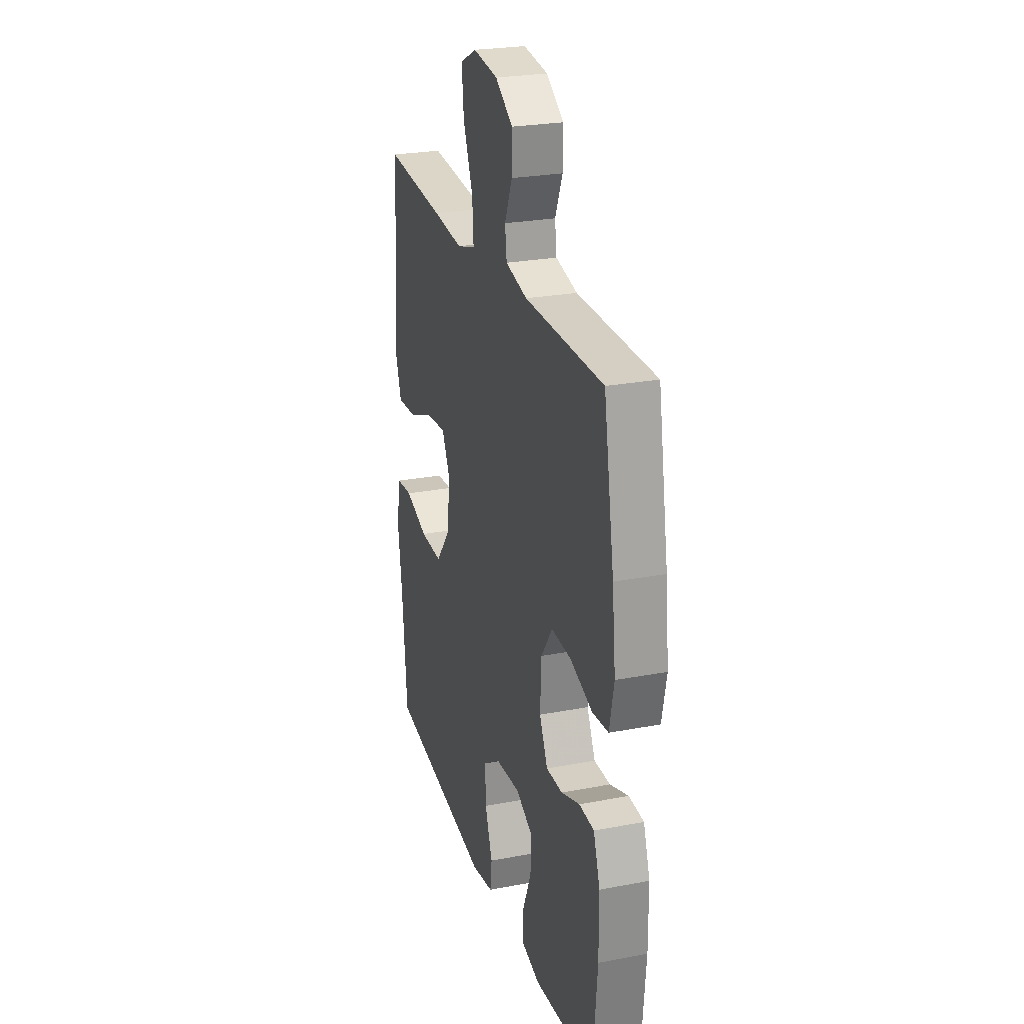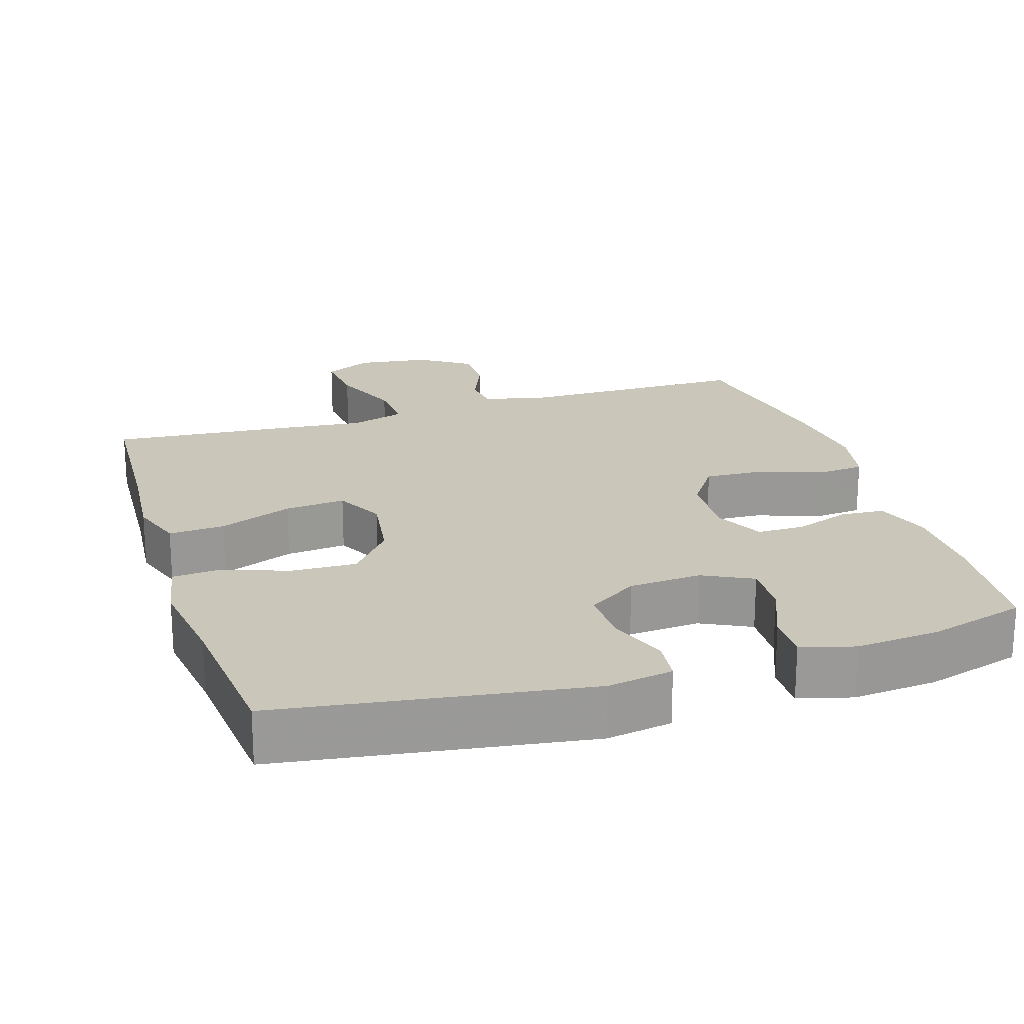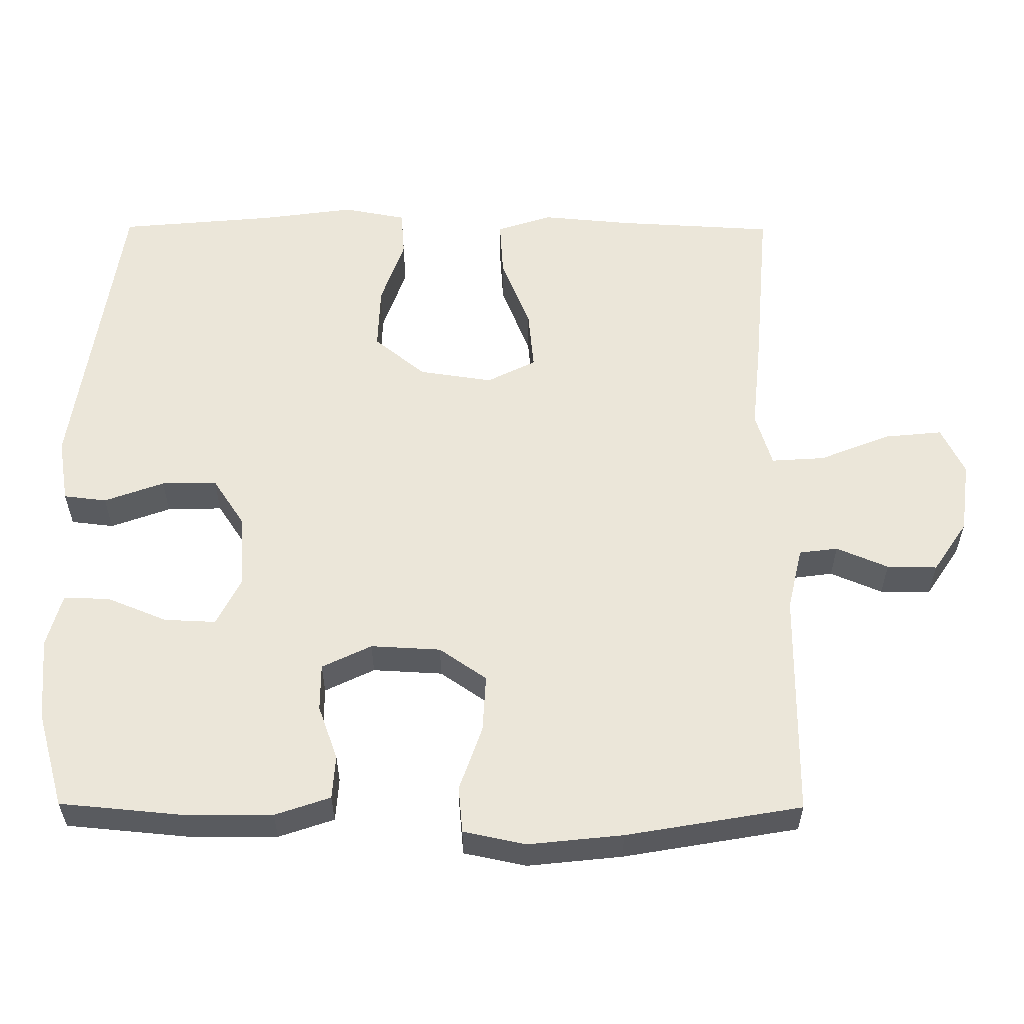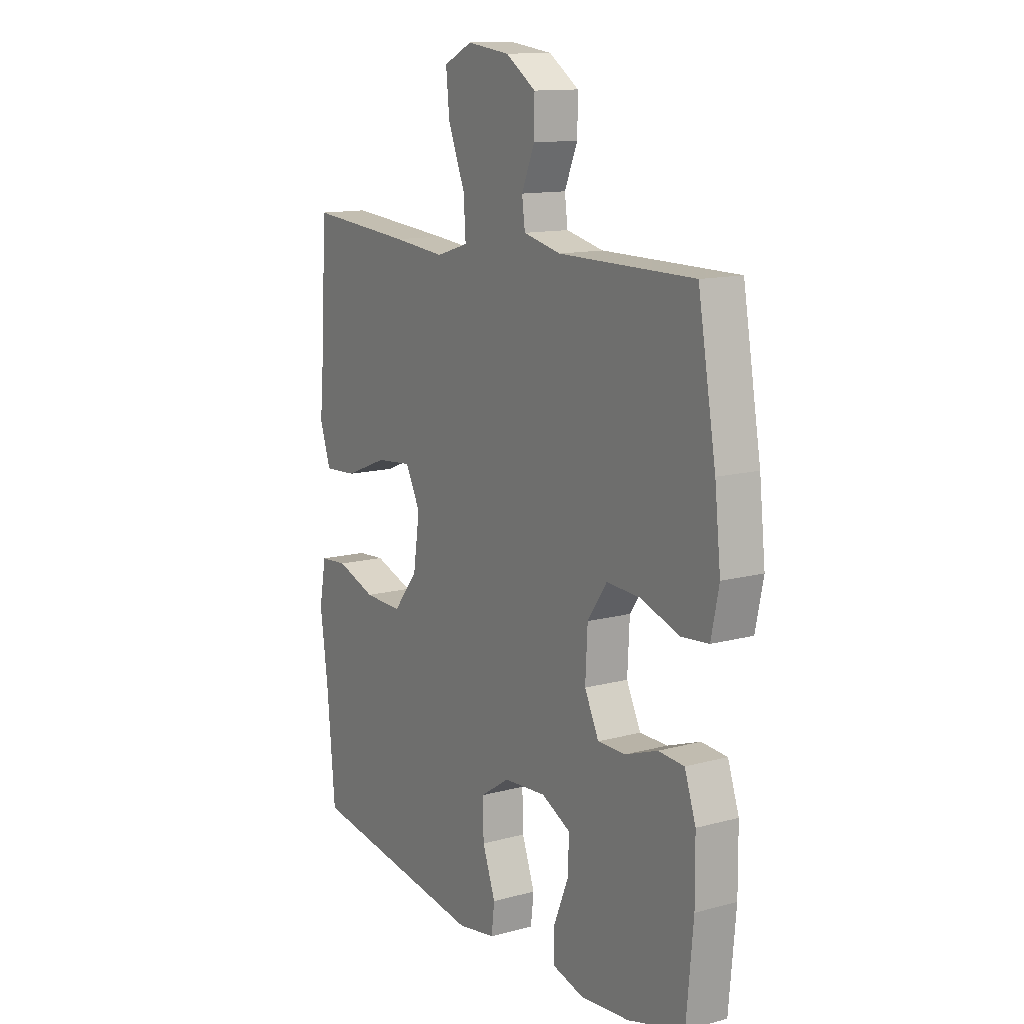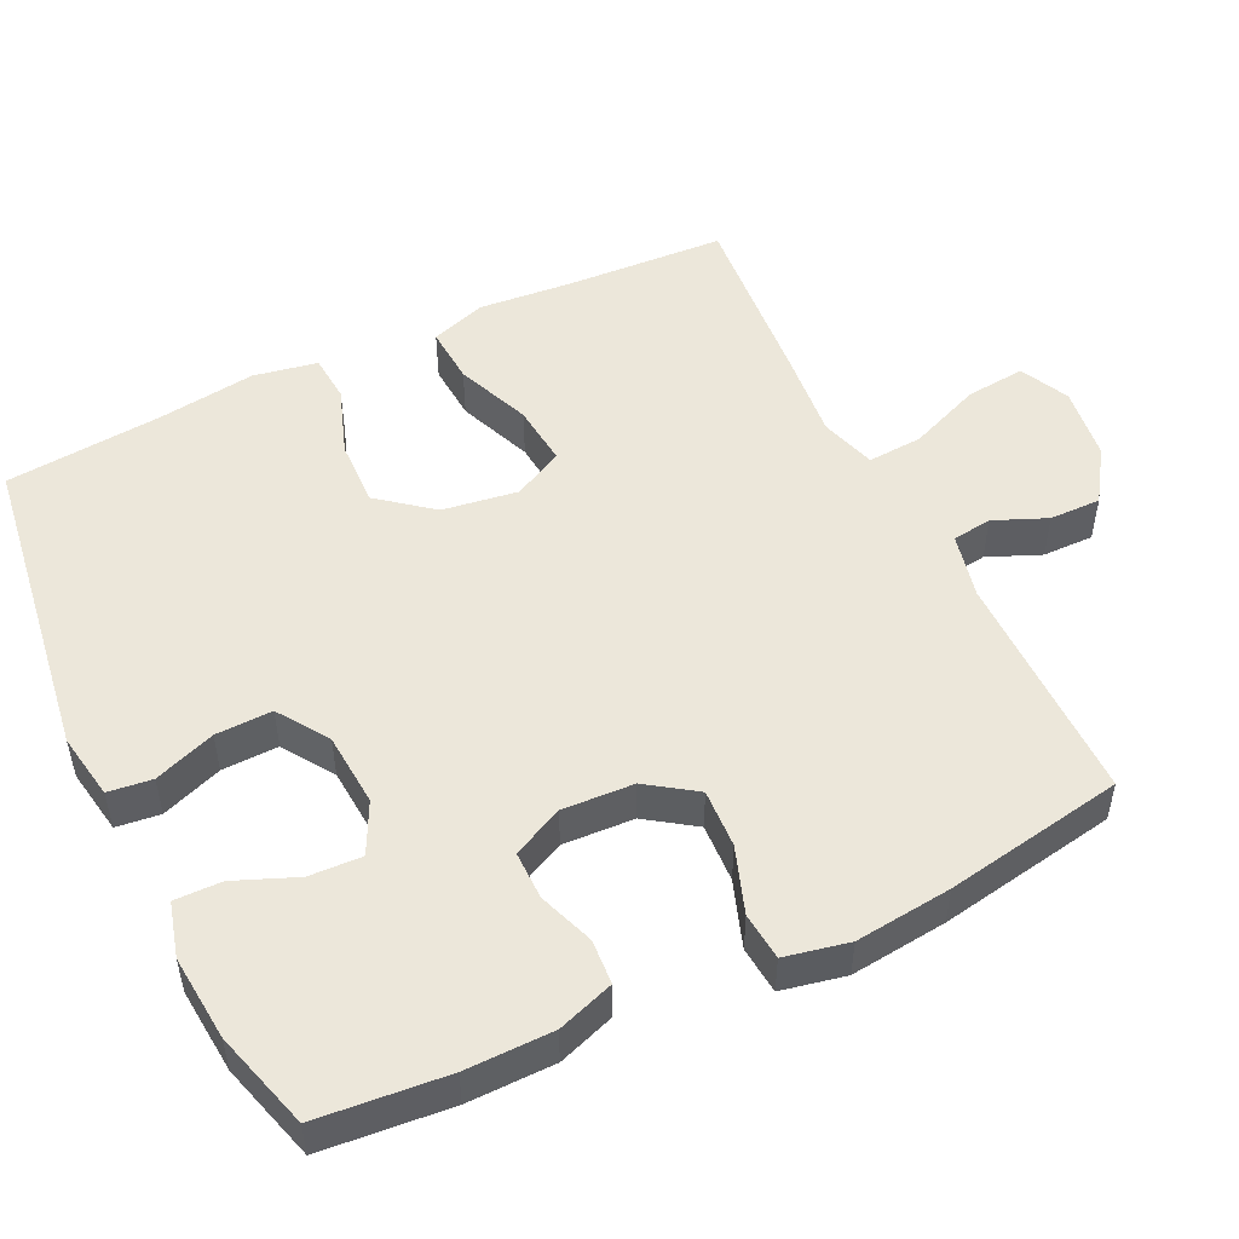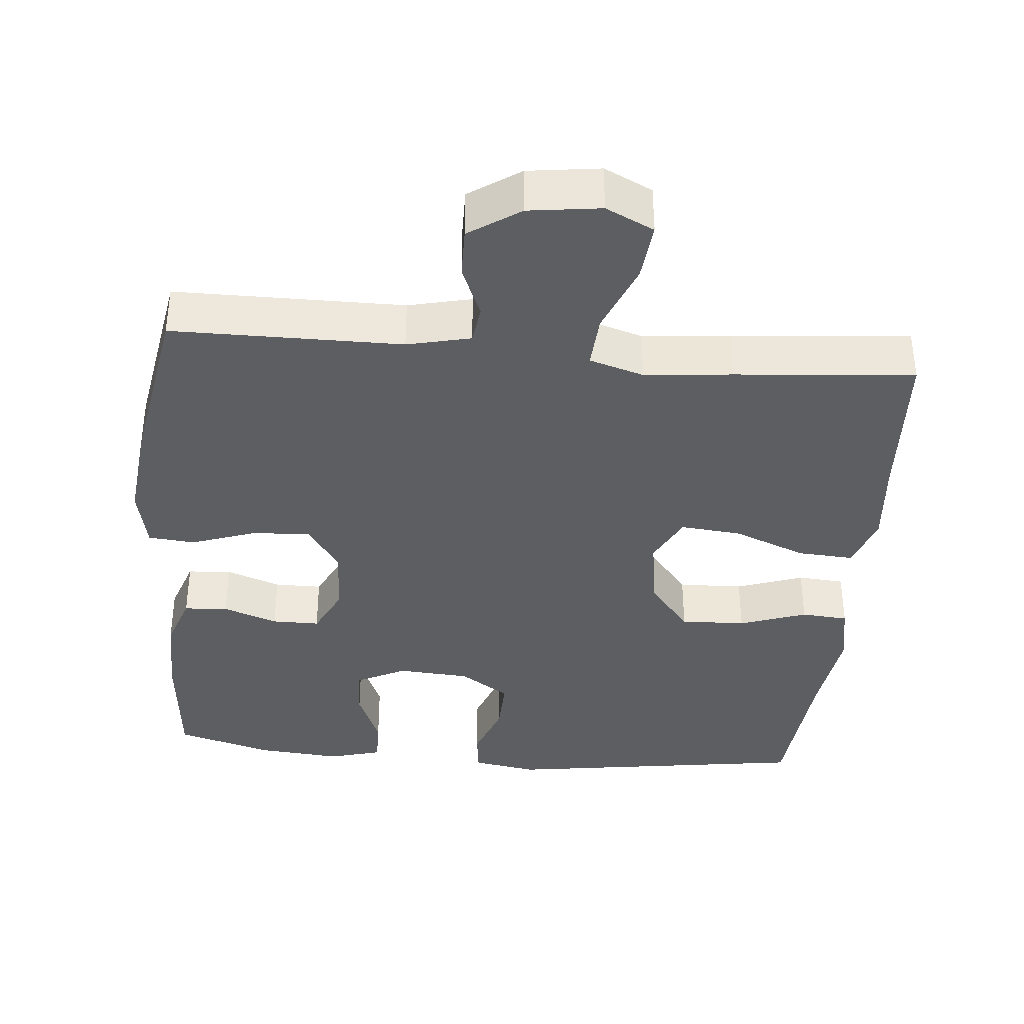
<metadata>
{"format":"obj","ext":"obj","renderer":"f3d","projection":"perspective","resolution":1024,"background":"white","views":[{"elev":25.4,"azim":-107.1,"up":"+Z"},{"elev":21.2,"azim":162.5,"up":"+Y"},{"elev":57.4,"azim":-89.7,"up":"+Y"},{"elev":12.9,"azim":-121.9,"up":"+Z"},{"elev":51.0,"azim":-115.8,"up":"+Y"},{"elev":-37.5,"azim":-5.1,"up":"+Y"}]}
</metadata>
<code>
v 0.5 0.07 -0.5
v 0.081 0.07 -0.561
v -0.008 0.07 -0.546
v -0.015 0.07 -0.487
v 0.015 0.07 -0.405
v 0.017 0.07 -0.329
v -0.051 0.07 -0.284
v -0.15 0.07 -0.277
v -0.218 0.07 -0.311
v -0.215 0.07 -0.382
v -0.181 0.07 -0.465
v -0.18 0.07 -0.528
v -0.253 0.07 -0.548
v -0.368 0.07 -0.538
v -0.5 0.07 -0.5
v -0.516 0.07 -0.327
v -0.515 0.07 -0.21
v -0.489 0.07 -0.134
v -0.429 0.07 -0.13
v -0.354 0.07 -0.157
v -0.289 0.07 -0.157
v -0.256 0.07 -0.089
v -0.261 0.07 0.007
v -0.306 0.07 0.072
v -0.385 0.07 0.068
v -0.474 0.07 0.037
v -0.538 0.07 0.043
v -0.556 0.07 0.129
v -0.542 0.07 0.259
v -0.5 0.07 0.5
v -0.186 0.07 0.501
v -0.099 0.07 0.521
v -0.092 0.07 0.574
v -0.122 0.07 0.645
v -0.123 0.07 0.714
v -0.053 0.07 0.761
v 0.046 0.07 0.774
v 0.112 0.07 0.742
v 0.104 0.07 0.662
v 0.065 0.07 0.565
v 0.06 0.07 0.491
v 0.135 0.07 0.468
v 0.256 0.07 0.48
v 0.5 0.07 0.5
v 0.512 0.07 0.283
v 0.523 0.07 0.16
v 0.498 0.07 0.085
v 0.421 0.07 0.09
v 0.321 0.07 0.13
v 0.238 0.07 0.138
v 0.204 0.07 0.071
v 0.219 0.07 -0.03
v 0.276 0.07 -0.101
v 0.365 0.07 -0.098
v 0.457 0.07 -0.066
v 0.521 0.07 -0.071
v 0.537 0.07 -0.157
v 0.519 0.07 -0.289
v 0.5 0 -0.5
v 0.081 0 -0.561
v -0.008 0 -0.546
v -0.015 0 -0.487
v 0.015 0 -0.405
v 0.017 0 -0.329
v -0.051 0 -0.284
v -0.15 0 -0.277
v -0.218 0 -0.311
v -0.215 0 -0.382
v -0.181 0 -0.465
v -0.18 0 -0.528
v -0.253 0 -0.548
v -0.368 0 -0.538
v -0.5 0 -0.5
v -0.516 0 -0.327
v -0.515 0 -0.21
v -0.489 0 -0.134
v -0.429 0 -0.13
v -0.354 0 -0.157
v -0.289 0 -0.157
v -0.256 0 -0.089
v -0.261 0 0.007
v -0.306 0 0.072
v -0.385 0 0.068
v -0.474 0 0.037
v -0.538 0 0.043
v -0.556 0 0.129
v -0.542 0 0.259
v -0.5 0 0.5
v -0.186 0 0.501
v -0.099 0 0.521
v -0.092 0 0.574
v -0.122 0 0.645
v -0.123 0 0.714
v -0.053 0 0.761
v 0.046 0 0.774
v 0.112 0 0.742
v 0.104 0 0.662
v 0.065 0 0.565
v 0.06 0 0.491
v 0.135 0 0.468
v 0.256 0 0.48
v 0.5 0 0.5
v 0.512 0 0.283
v 0.523 0 0.16
v 0.498 0 0.085
v 0.421 0 0.09
v 0.321 0 0.13
v 0.238 0 0.138
v 0.204 0 0.071
v 0.219 0 -0.03
v 0.276 0 -0.101
v 0.365 0 -0.098
v 0.457 0 -0.066
v 0.521 0 -0.071
v 0.537 0 -0.157
v 0.519 0 -0.289
f 56 57 58
f 55 56 58
f 54 55 58
f 3 4 5
f 2 3 5
f 1 2 5
f 58 1 5
f 54 58 5
f 53 54 5
f 52 53 5 6
f 51 52 6 7
f 50 51 7 8
f 47 48 49
f 46 47 49
f 45 46 49
f 45 49 50
f 44 45 50
f 43 44 50
f 42 43 50
f 50 8 9
f 42 50 9
f 41 42 9
f 38 39 40
f 37 38 40
f 36 37 40
f 35 36 40
f 34 35 40
f 33 34 40
f 32 33 40 41
f 31 32 41 9
f 29 30 31
f 28 29 31
f 27 28 31
f 26 27 31
f 25 26 31
f 24 25 31
f 23 24 31
f 22 23 31 9
f 18 19 20
f 17 18 20
f 16 17 20
f 15 16 20
f 14 15 20
f 13 14 20
f 12 13 20
f 11 12 20
f 10 11 20
f 10 20 21
f 9 10 21 22
f 116 115 114
f 116 114 113
f 116 113 112
f 63 62 61
f 63 61 60
f 63 60 59
f 63 59 116
f 63 116 112
f 63 112 111
f 64 63 111 110
f 65 64 110 109
f 66 65 109 108
f 107 106 105
f 107 105 104
f 107 104 103
f 108 107 103
f 108 103 102
f 108 102 101
f 108 101 100
f 67 66 108
f 67 108 100
f 67 100 99
f 98 97 96
f 98 96 95
f 98 95 94
f 98 94 93
f 98 93 92
f 98 92 91
f 99 98 91 90
f 67 99 90 89
f 89 88 87
f 89 87 86
f 89 86 85
f 89 85 84
f 89 84 83
f 89 83 82
f 89 82 81
f 67 89 81 80
f 78 77 76
f 78 76 75
f 78 75 74
f 78 74 73
f 78 73 72
f 78 72 71
f 78 71 70
f 78 70 69
f 78 69 68
f 79 78 68
f 80 79 68 67
f 1 59 60 2
f 2 60 61 3
f 3 61 62 4
f 4 62 63 5
f 5 63 64 6
f 6 64 65 7
f 7 65 66 8
f 8 66 67 9
f 9 67 68 10
f 10 68 69 11
f 11 69 70 12
f 12 70 71 13
f 13 71 72 14
f 14 72 73 15
f 15 73 74 16
f 16 74 75 17
f 17 75 76 18
f 18 76 77 19
f 19 77 78 20
f 20 78 79 21
f 21 79 80 22
f 22 80 81 23
f 23 81 82 24
f 24 82 83 25
f 25 83 84 26
f 26 84 85 27
f 27 85 86 28
f 28 86 87 29
f 29 87 88 30
f 30 88 89 31
f 31 89 90 32
f 32 90 91 33
f 33 91 92 34
f 34 92 93 35
f 35 93 94 36
f 36 94 95 37
f 37 95 96 38
f 38 96 97 39
f 39 97 98 40
f 40 98 99 41
f 41 99 100 42
f 42 100 101 43
f 43 101 102 44
f 44 102 103 45
f 45 103 104 46
f 46 104 105 47
f 47 105 106 48
f 48 106 107 49
f 49 107 108 50
f 50 108 109 51
f 51 109 110 52
f 52 110 111 53
f 53 111 112 54
f 54 112 113 55
f 55 113 114 56
f 56 114 115 57
f 57 115 116 58
f 58 116 59 1

</code>
